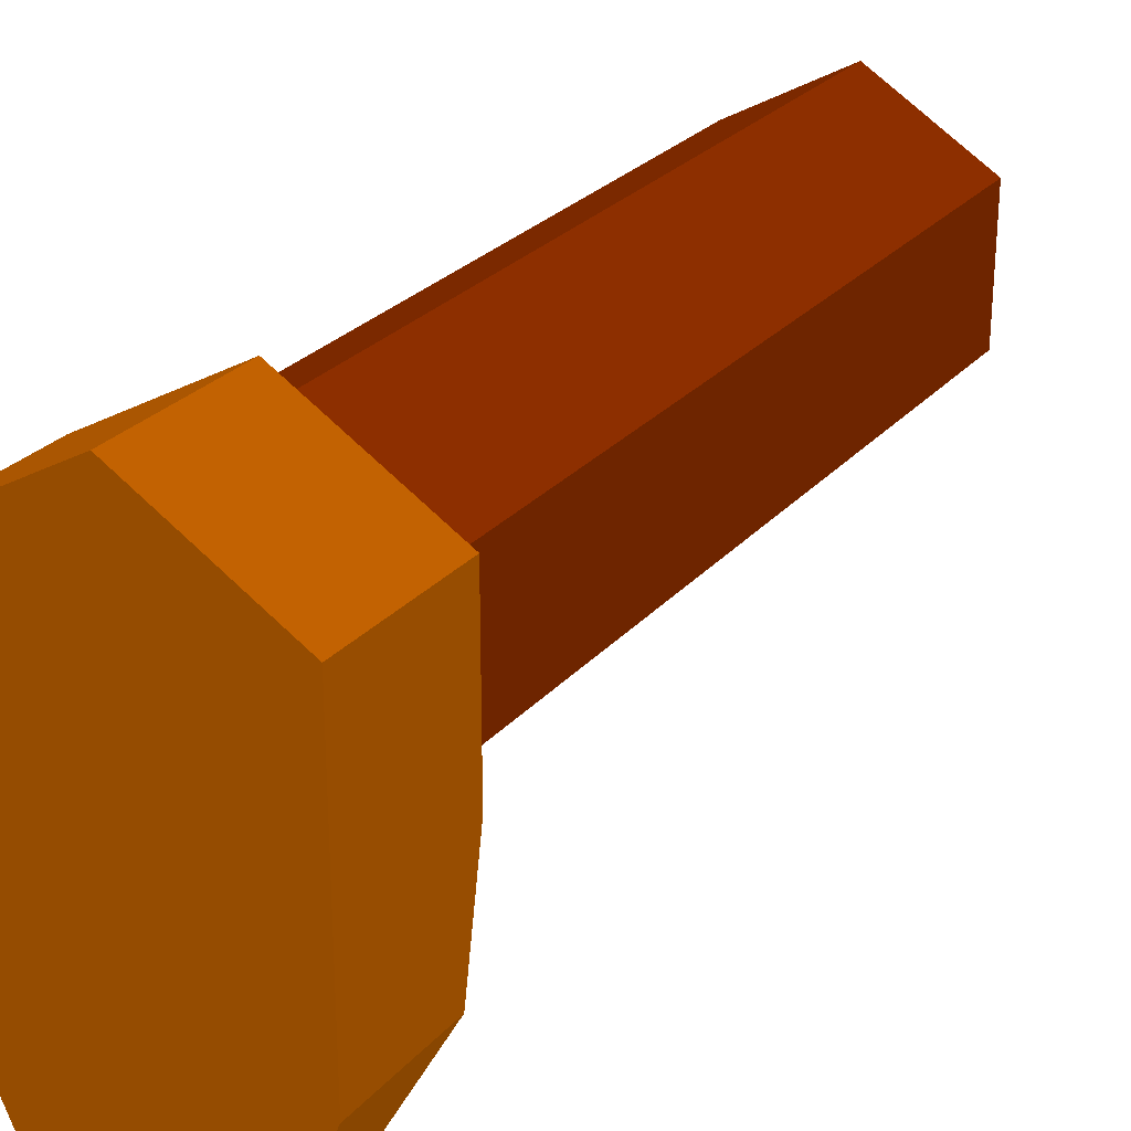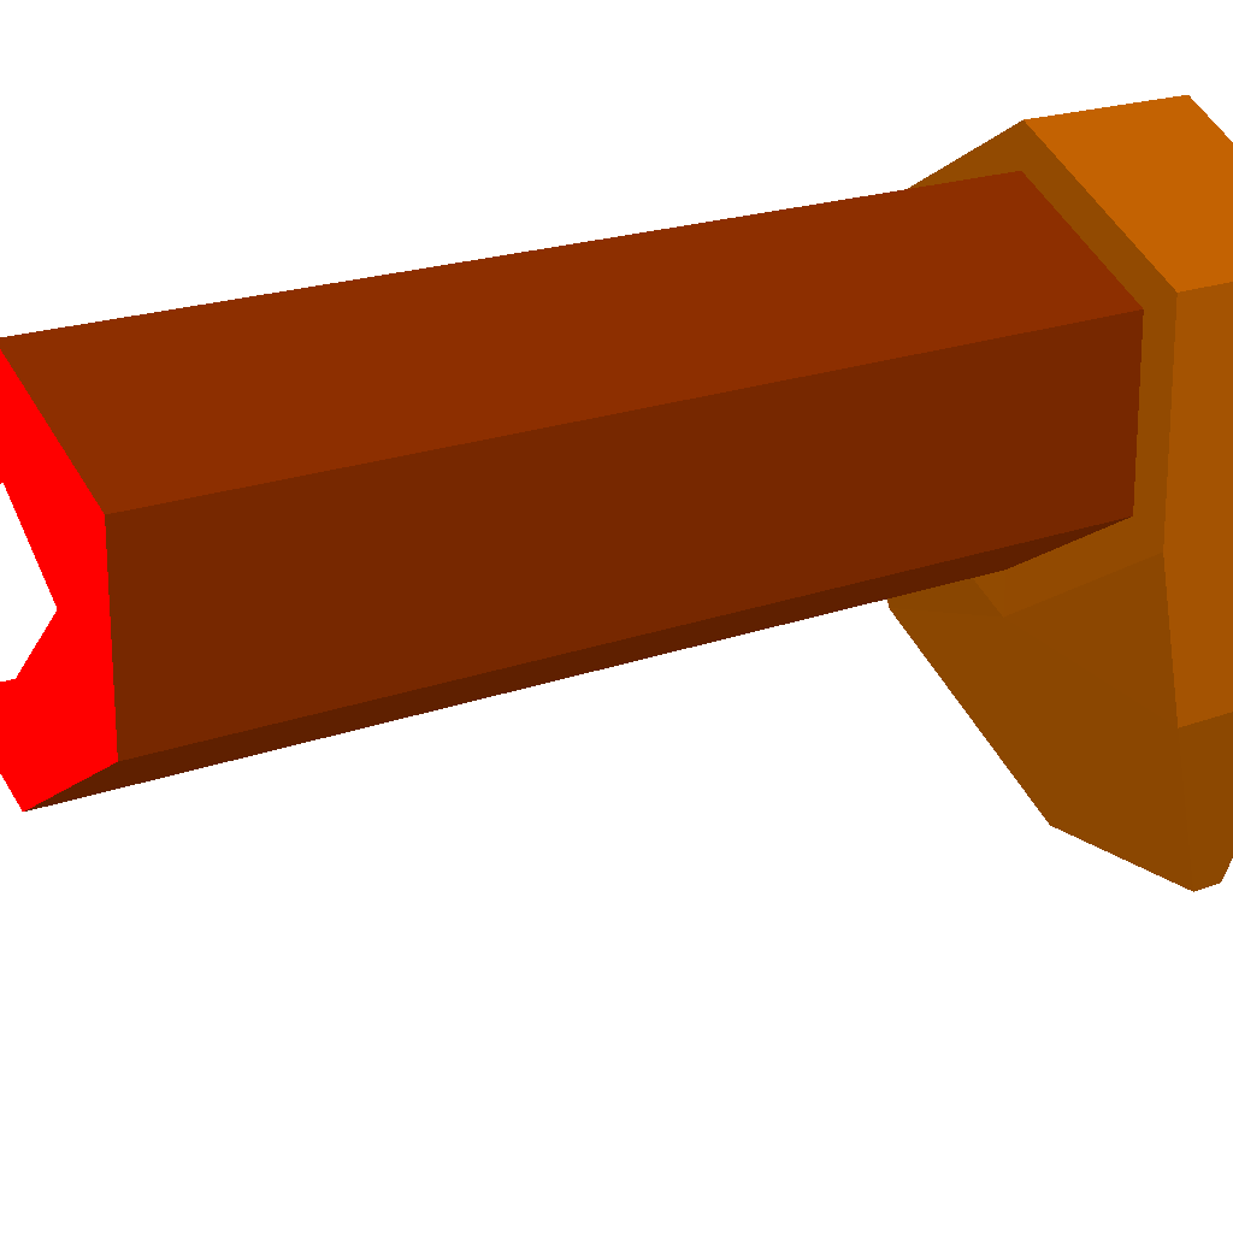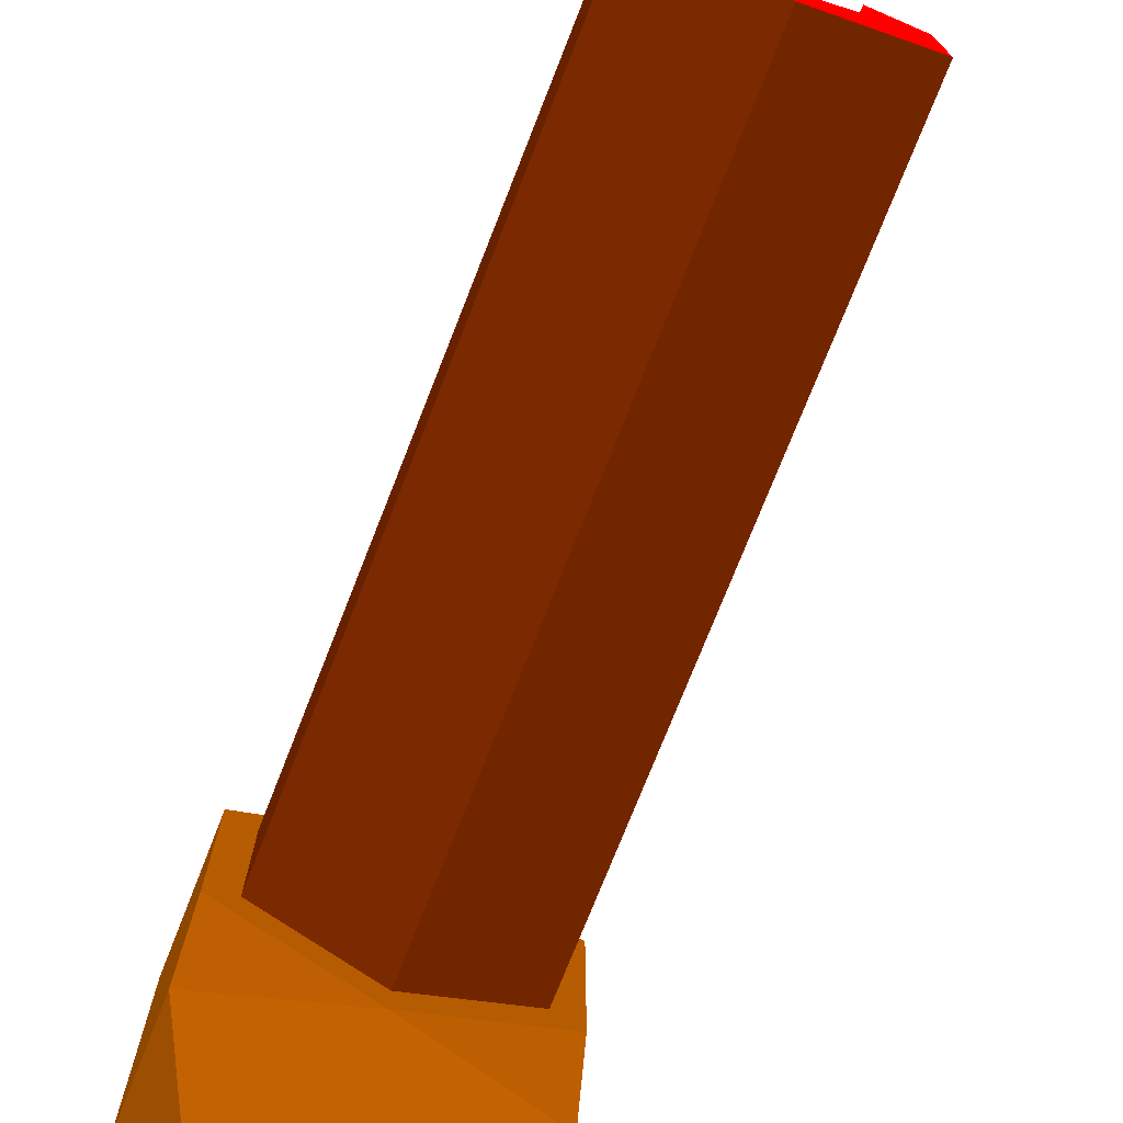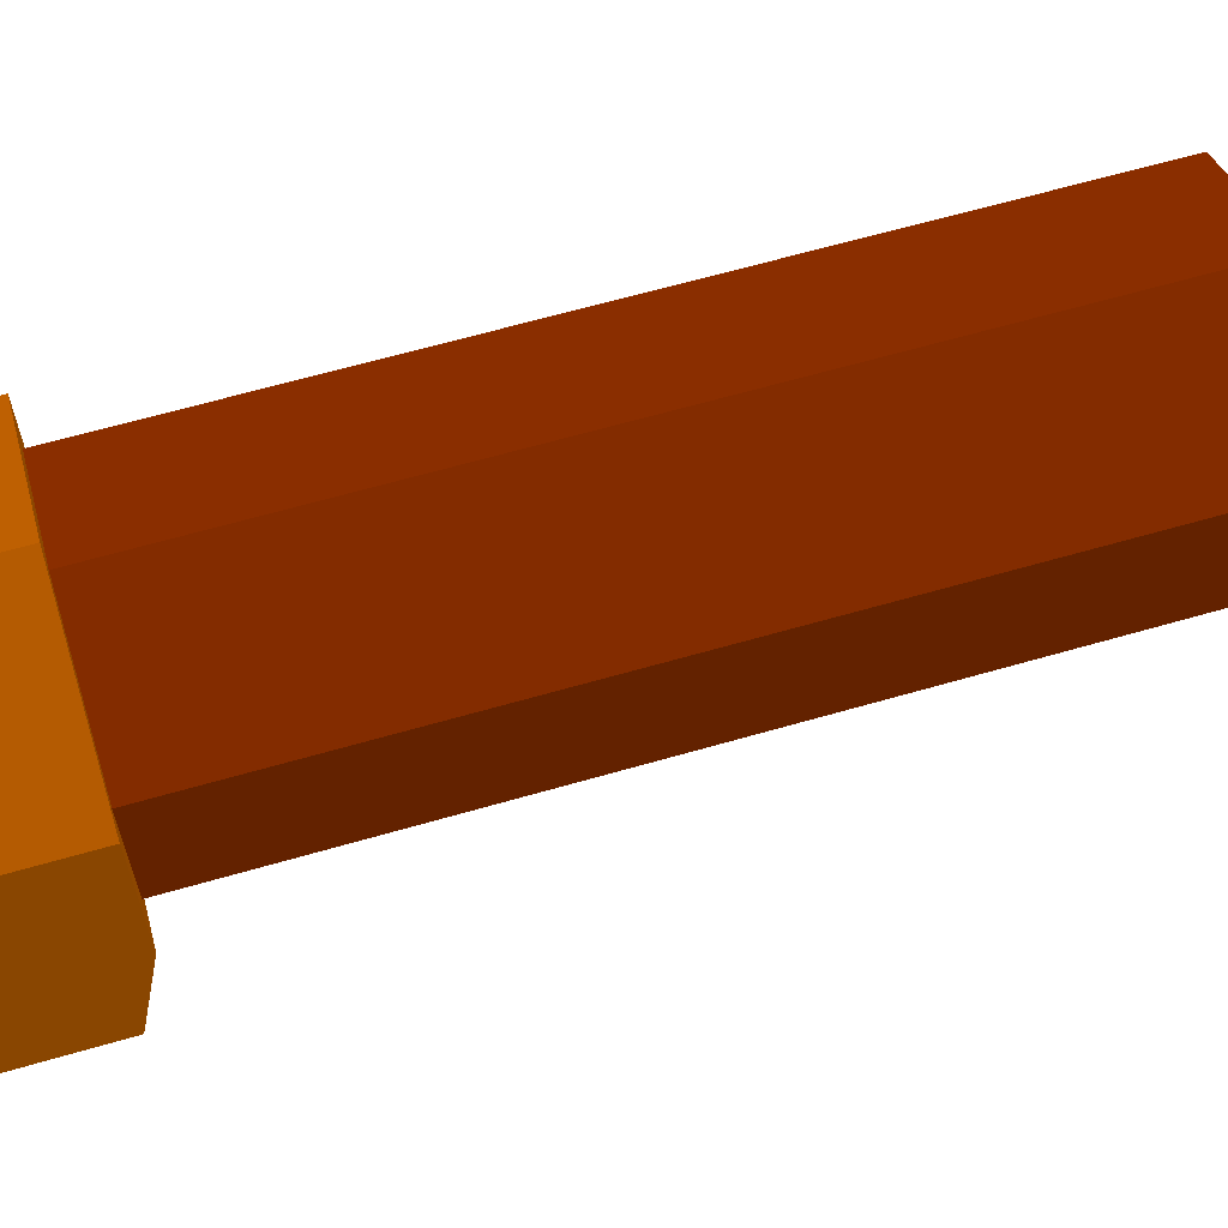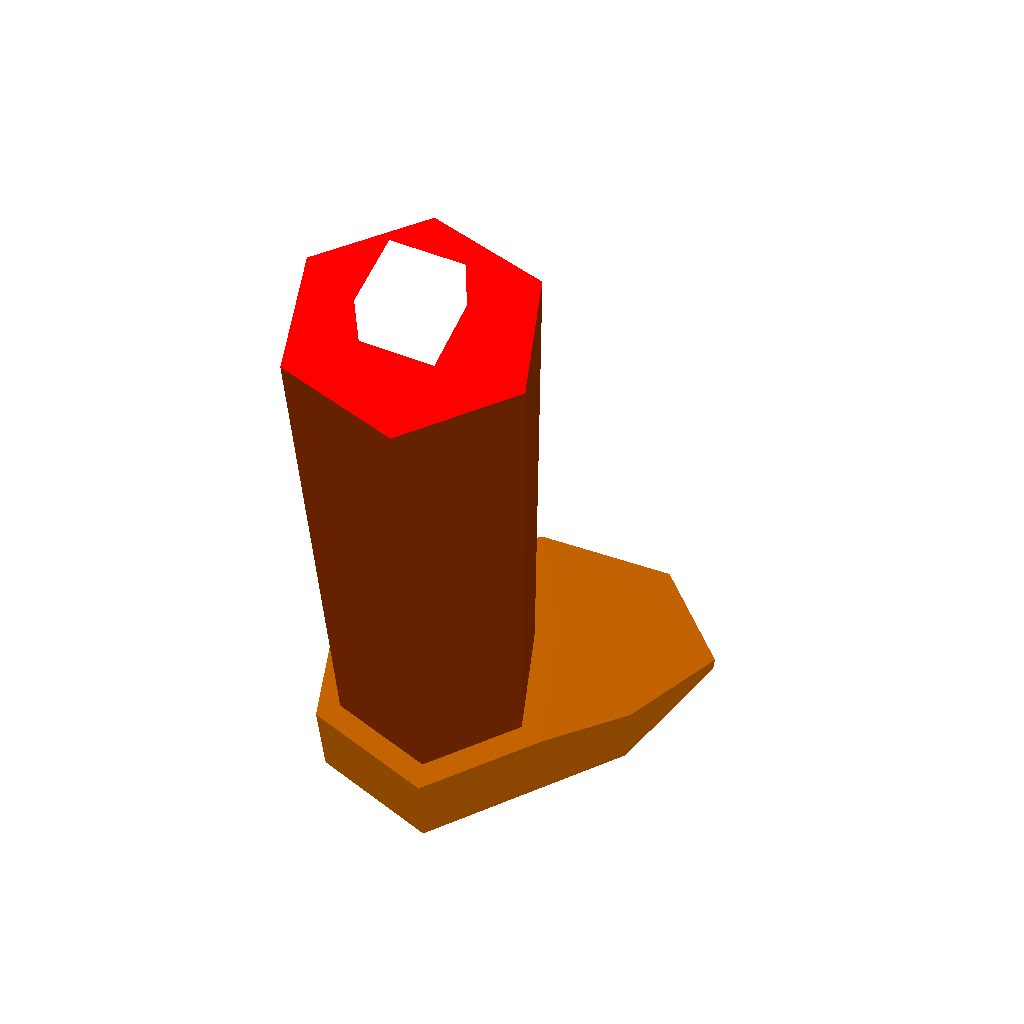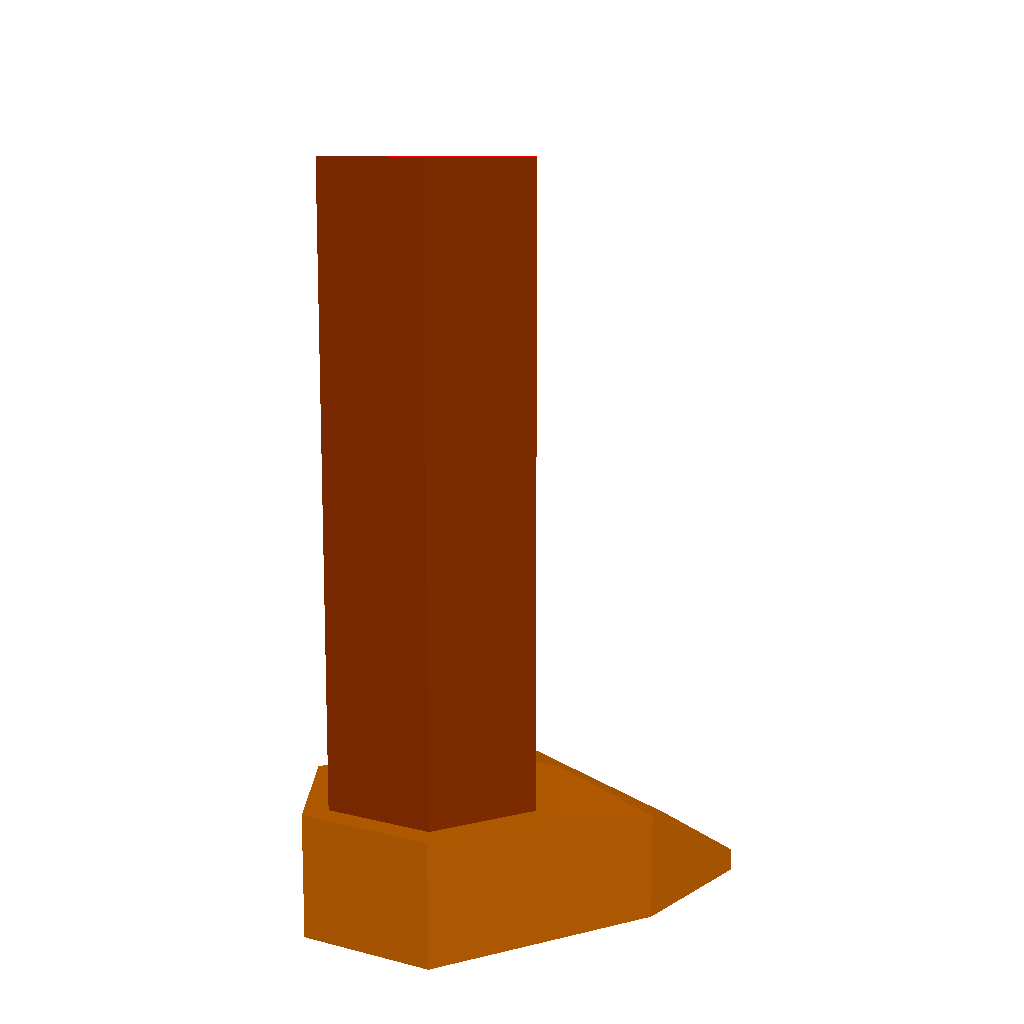
<metadata>
{"format":"obj","ext":"obj","renderer":"f3d","projection":"perspective","resolution":1024,"background":"white","views":[{"elev":27.2,"azim":32.1,"up":"+Z"},{"elev":19.2,"azim":-125.8,"up":"+Z"},{"elev":-74.5,"azim":158.5,"up":"+Z"},{"elev":63.9,"azim":73.7,"up":"+Z"},{"elev":58.0,"azim":67.4,"up":"+Y"},{"elev":11.1,"azim":60.6,"up":"+Y"}]}
</metadata>
<code>
o runner_body.001
v -0.000182 -0.1769 -0.07952 0.4 0.2039 0.0039
v -0.06341 -0.1769 -0.04301 0.4 0.2039 0.0039
v -0.06341 -0.1769 0.02999 0.4 0.2039 0.0039
v -0.000182 -0.1769 0.06649 0.4 0.2039 0.0039
v 0.06304 -0.1769 0.02999 0.4 0.2039 0.0039
v 0.06304 -0.1769 -0.04301 0.4 0.2039 0.0039
v -0.00018 -0.1765 -0.0976 0.4 0.2039 0.0039
v -0.07878 -0.1769 -0.05189 0.4 0.2039 0.0039
v -0.07878 -0.1769 0.03887 0.4 0.2039 0.0039
v -0.000182 -0.1769 0.08425 0.4 0.2039 0.0039
v 0.07842 -0.1769 0.03887 0.4 0.2039 0.0039
v 0.07842 -0.1769 -0.05189 0.4 0.2039 0.0039
v -0.07878 -0.1887 -0.1188 0.4 0.2039 0.0039
v -0.07878 -0.2415 0.03887 0.4 0.2039 0.0039
v -0.000182 -0.2415 0.08425 0.4 0.2039 0.0039
v 0.07842 -0.2415 0.03887 0.4 0.2039 0.0039
v 0.07842 -0.1891 -0.1186 0.4 0.2039 0.0039
v -0.07878 -0.2415 -0.1186 0.4 0.2039 0.0039
v 0.07842 -0.2415 -0.1186 0.4 0.2039 0.0039
v -0.0398 -0.2414 -0.2085 0.4 0.2039 0.0039
v 0.03943 -0.2415 -0.2083 0.4 0.2039 0.0039
v -0.000184 -0.226 -0.1821 0.4 0.2039 0.0039
v -0.07878 -0.2559 0.03887 0.4 0.2039 0.0039
v -0.000182 -0.2559 0.08425 0.4 0.2039 0.0039
v 0.07842 -0.2559 0.03887 0.4 0.2039 0.0039
v -0.07878 -0.2559 -0.1186 0.4 0.2039 0.0039
v 0.07842 -0.2559 -0.1186 0.4 0.2039 0.0039
v -0.0398 -0.2557 -0.2085 0.4 0.2039 0.0039
v 0.03943 -0.2559 -0.2083 0.4 0.2039 0.0039
v -0.06341 0.2155 0.02999 0.2902 0.098 0
v -0.000181 0.2155 0.06649 0.2902 0.098 0
v 0.06304 0.2155 0.02999 0.2902 0.098 0
v -0.000181 0.2152 -0.07952 0.2902 0.098 0
v -0.06341 0.2152 -0.04301 0.2902 0.098 0
v 0.06304 0.2152 -0.04301 0.2902 0.098 0
v -0.000182 -0.1769 -0.07952 0.2902 0.098 0
v -0.06341 -0.1769 -0.04301 0.2902 0.098 0
v -0.06341 -0.1769 0.02999 0.2902 0.098 0
v -0.000182 -0.1769 0.06649 0.2902 0.098 0
v 0.06304 -0.1769 0.02999 0.2902 0.098 0
v 0.06304 -0.1769 -0.04301 0.2902 0.098 0
v -0.06341 0.2155 0.02999 1 0 0
v -0.000181 0.2155 0.06649 1 0 0
v 0.06304 0.2155 0.02999 1 0 0
v -0.000181 0.2152 -0.07952 1 0 0
v -0.06341 0.2152 -0.04301 1 0 0
v 0.06304 0.2152 -0.04301 1 0 0
v -0.03096 0.2059 -0.006614 1 1 1
v -0.03096 0.2485 -0.006614 1 1 1
v -0.000789 0.2059 -0.03678 1 1 1
v -0.000789 0.2485 -0.03678 1 1 1
v -0.000789 0.2059 0.02356 1 1 1
v -0.000789 0.2485 0.02356 1 1 1
v 0.02938 0.2059 -0.006614 1 1 1
v 0.02938 0.2485 -0.006614 1 1 1
f 6 12 7 1
f 4 10 11 5
f 2 8 9 3
f 5 11 12 6
f 3 9 10 4
f 1 7 8 2
f 10 15 16 11
f 9 14 15 10
f 9 13 18 14
f 16 19 17 11
f 17 7 12
f 17 12 11
f 9 8 13
f 13 8 7
f 22 21 20
f 13 20 18
f 13 7 20
f 20 7 22
f 22 7 21
f 17 19 21
f 7 17 21
f 21 29 28 20
f 24 23 26 28 29 27 25
f 18 26 23 14
f 19 27 29 21
f 14 23 24 15
f 16 25 27 19
f 20 28 26 18
f 15 24 25 16
f 34 37 38 30
f 32 40 41 35
f 30 38 39 31
f 33 36 37 34
f 35 41 36 33
f 31 39 40 32
f 42 43 44 47 45 46
f 48 49 51 50
f 50 51 55 54
f 54 55 53 52
f 52 53 49 48
f 50 54 52 48
f 55 51 49 53

</code>
